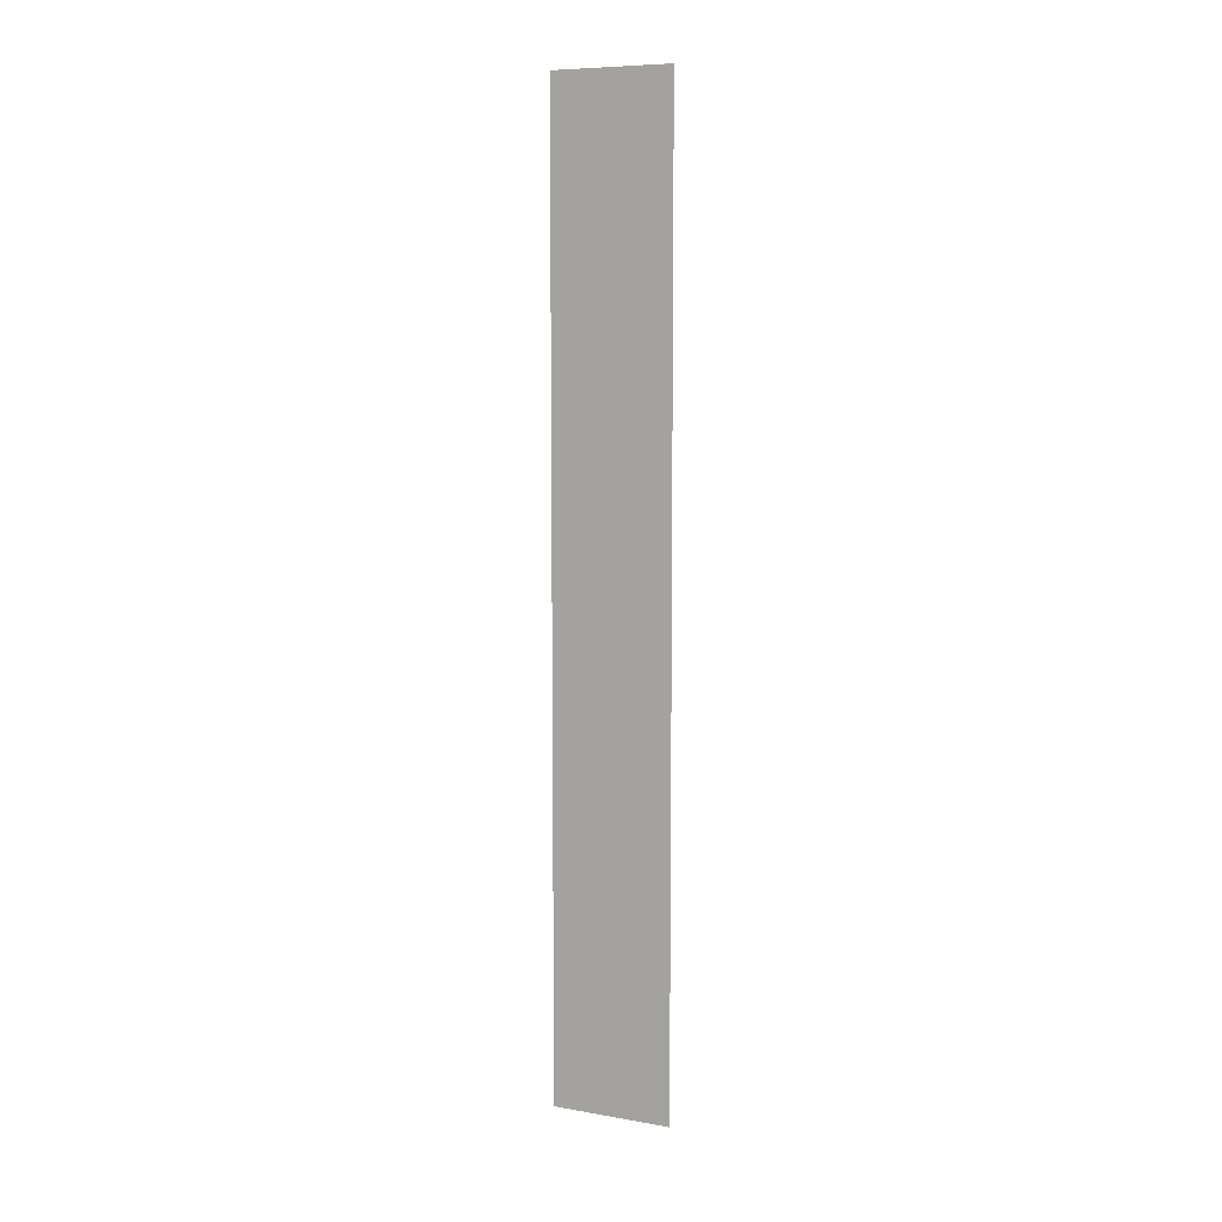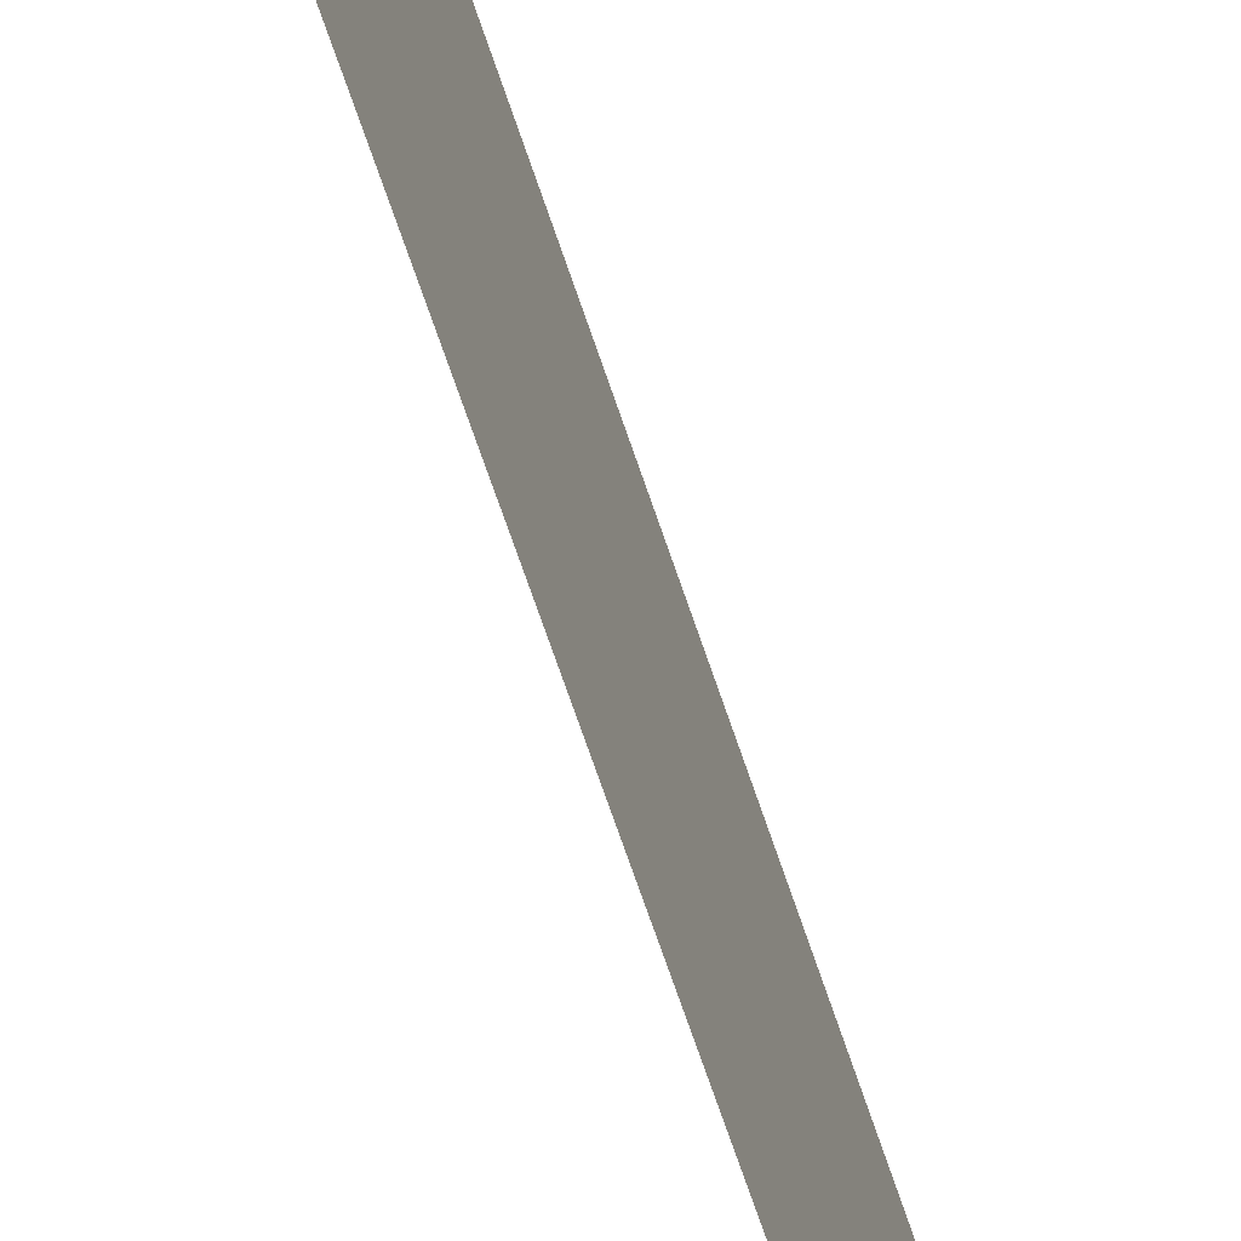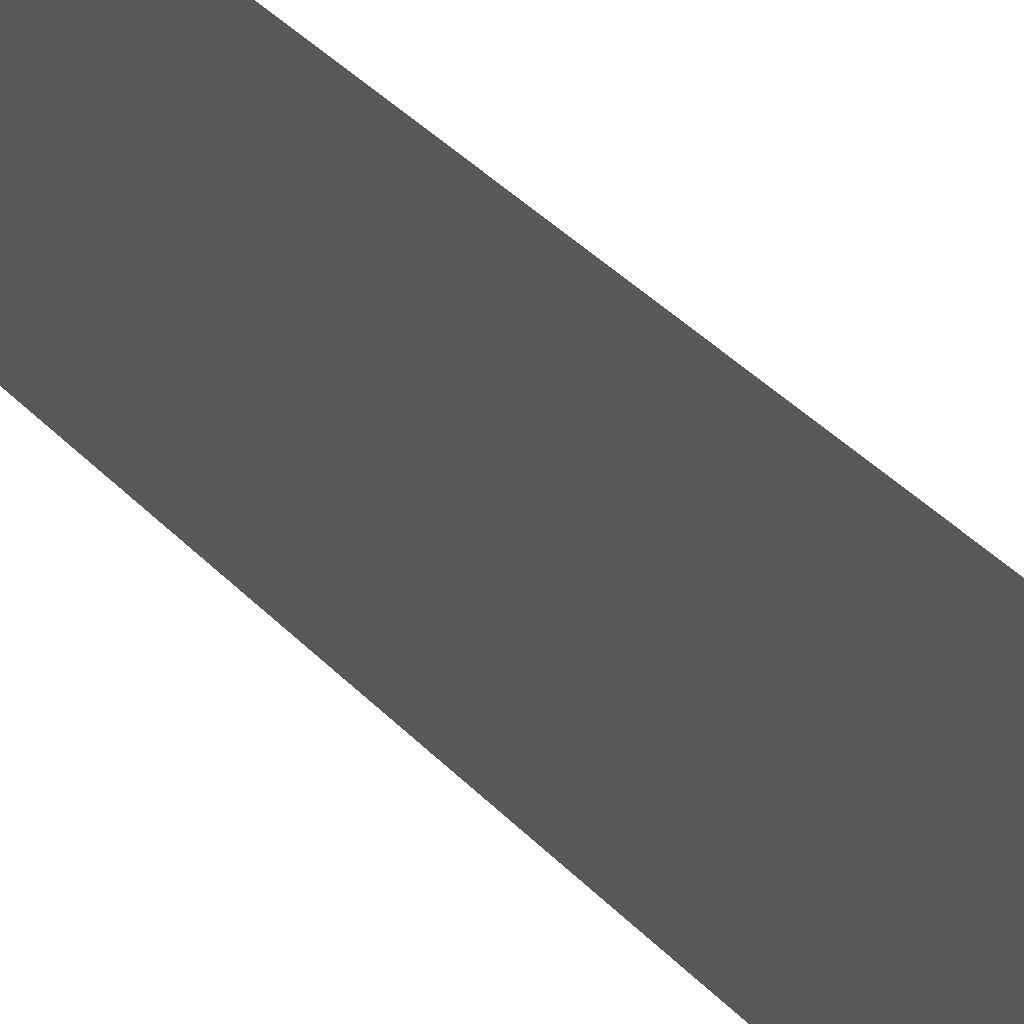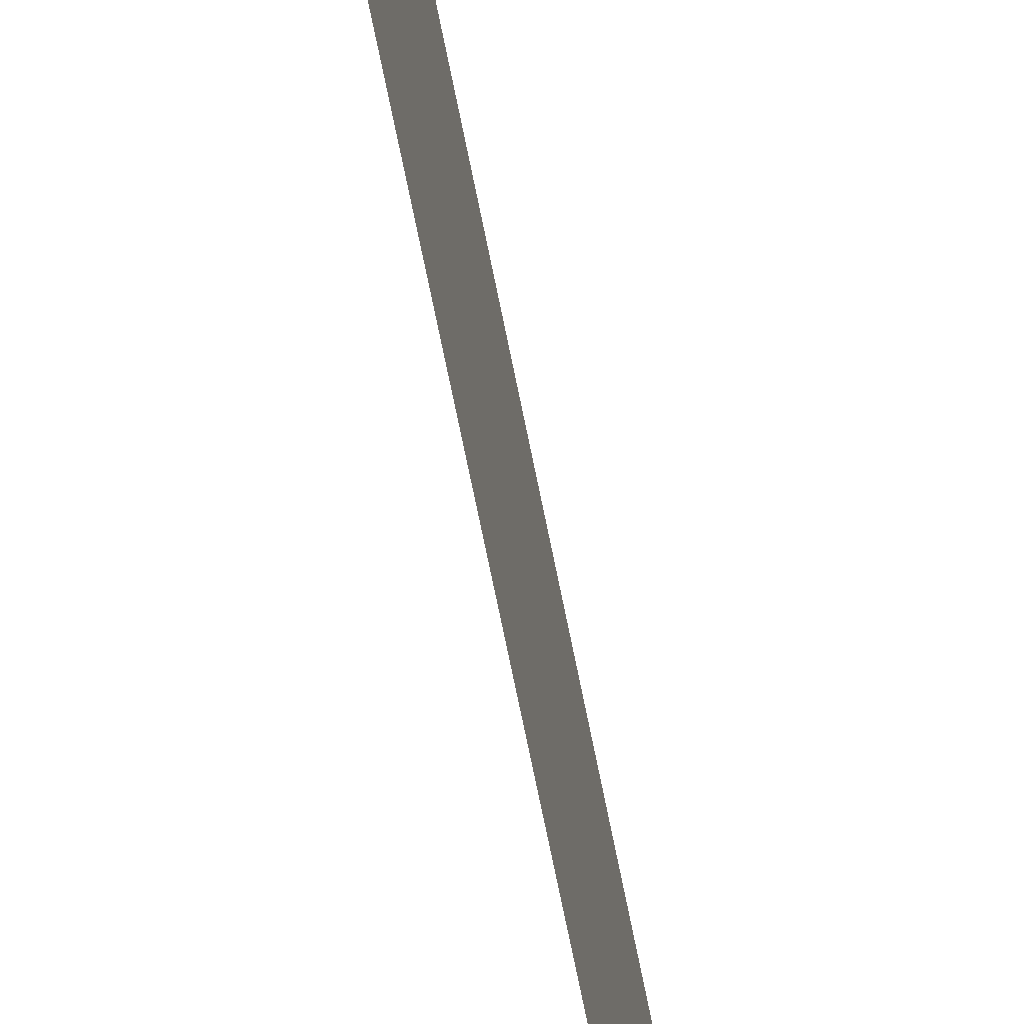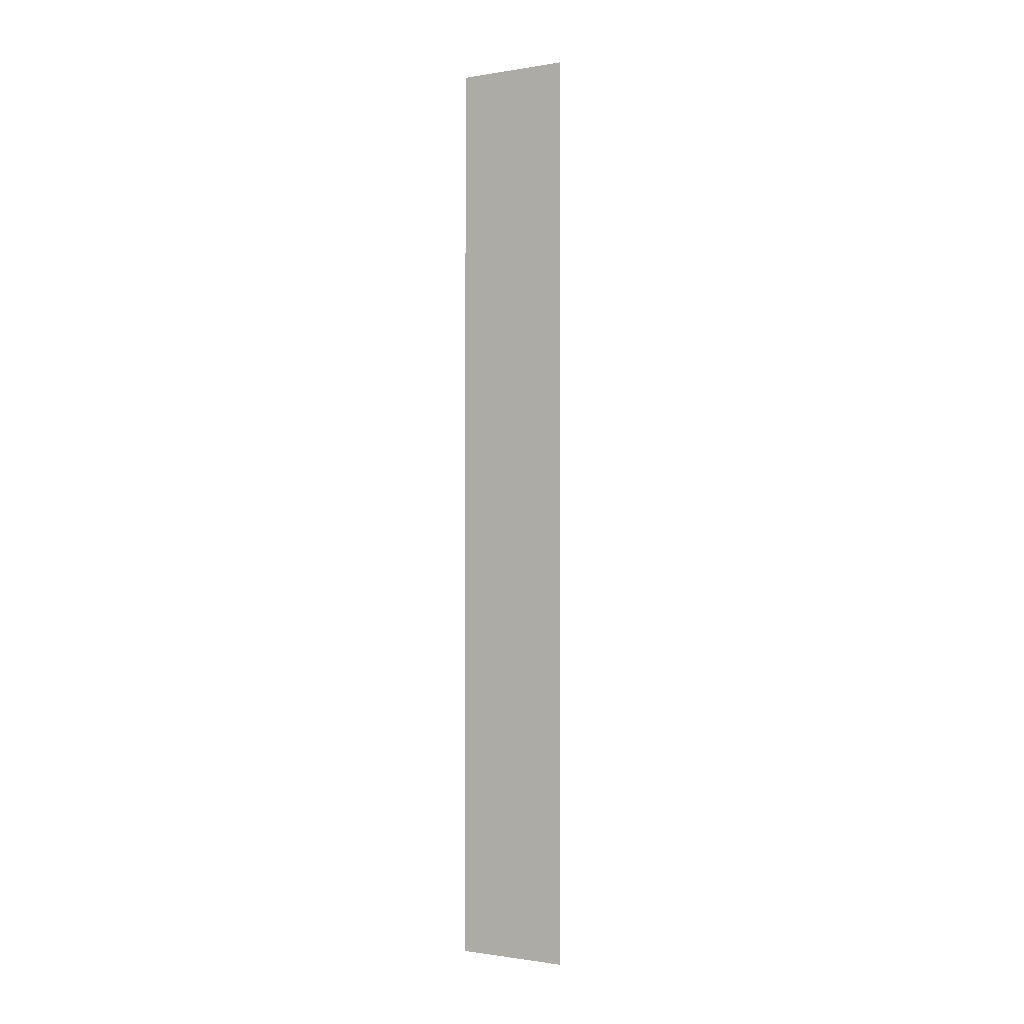
<metadata>
{"format":"obj","ext":"obj","renderer":"f3d","projection":"perspective","resolution":1024,"background":"white","views":[{"elev":8.2,"azim":115.3,"up":"+Y"},{"elev":-59.8,"azim":17.3,"up":"+Z"},{"elev":24.8,"azim":-27.6,"up":"+Z"},{"elev":-63.4,"azim":-169.2,"up":"+Z"},{"elev":-1.0,"azim":121.3,"up":"+Y"}]}
</metadata>
<code>
v 6490 -51.2 -6477
v 6490 -51.2 -6490
v 6490 51.2 -6490
v 6490 -51.2 -6477
v 6490 51.2 -6490
v 6490 51.2 -6477
f 1 2 3
f 4 5 6

</code>
